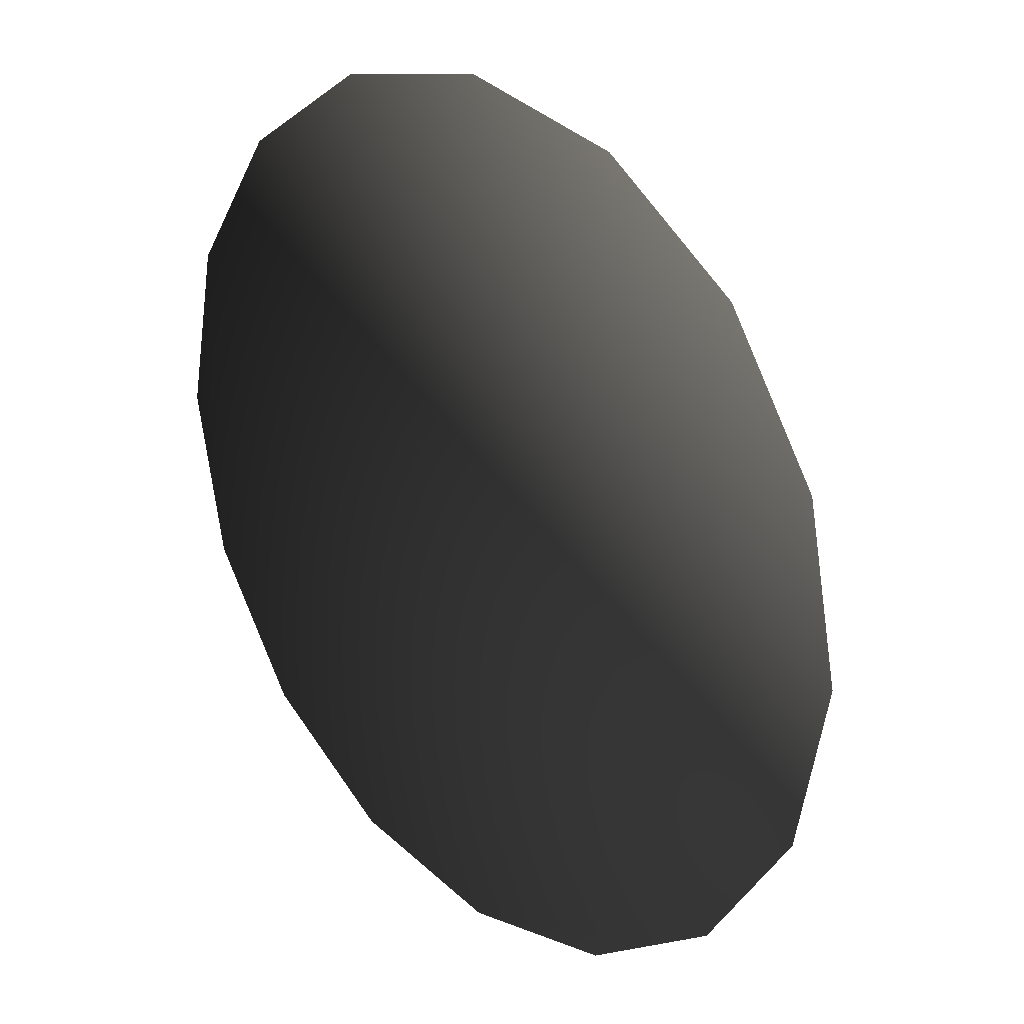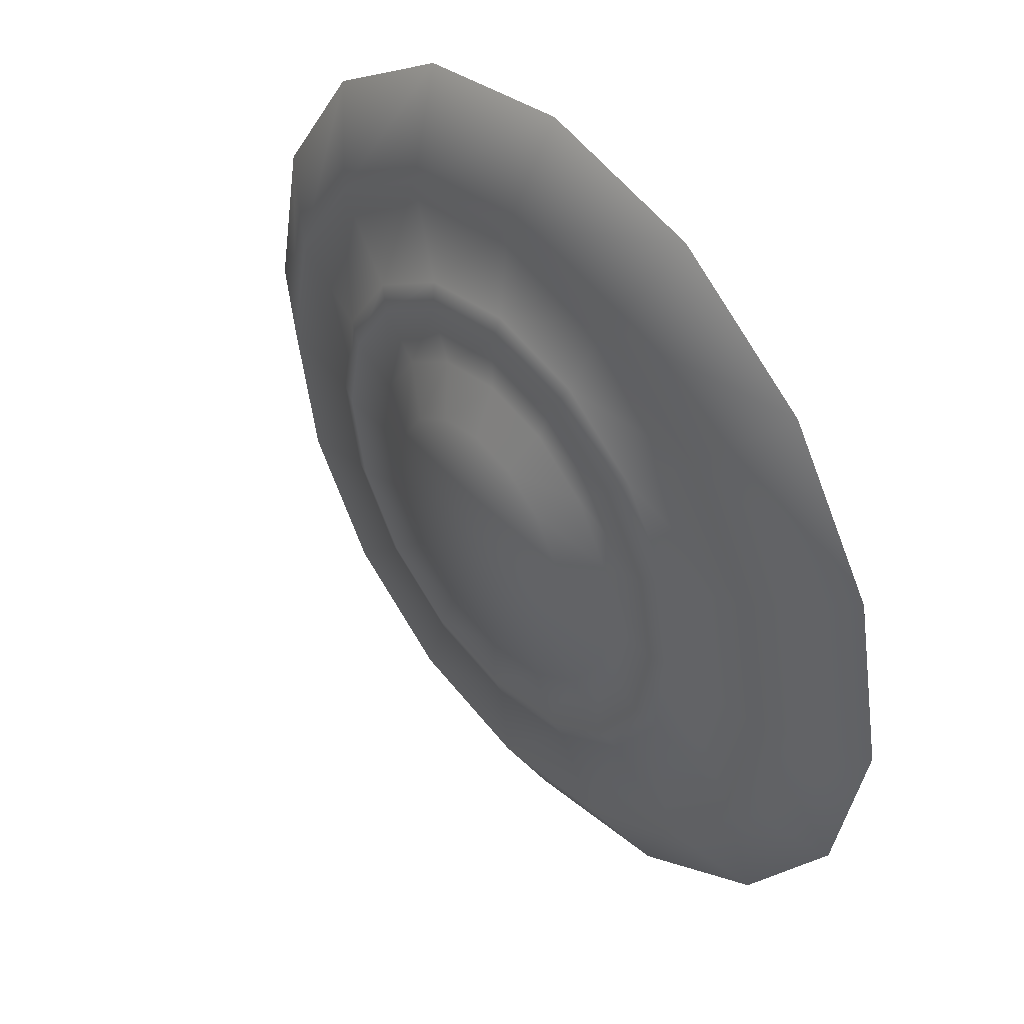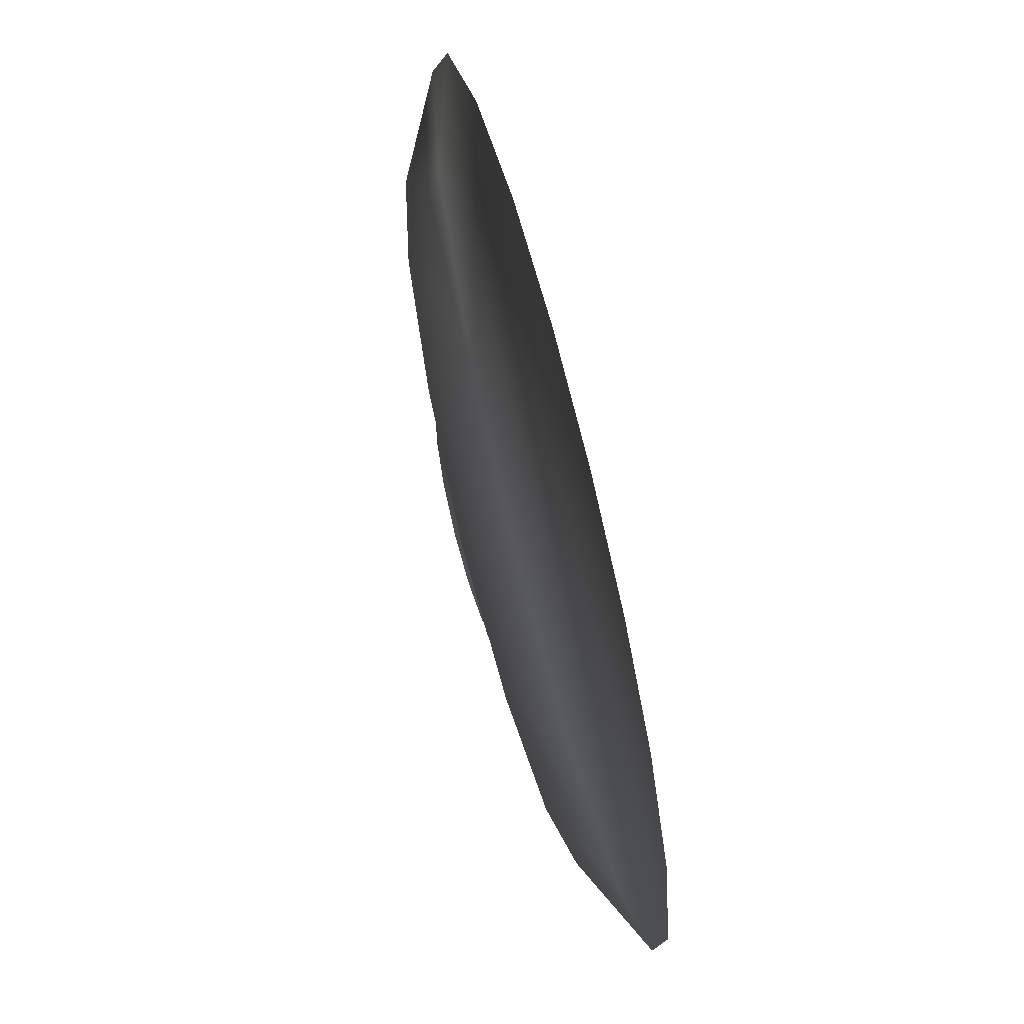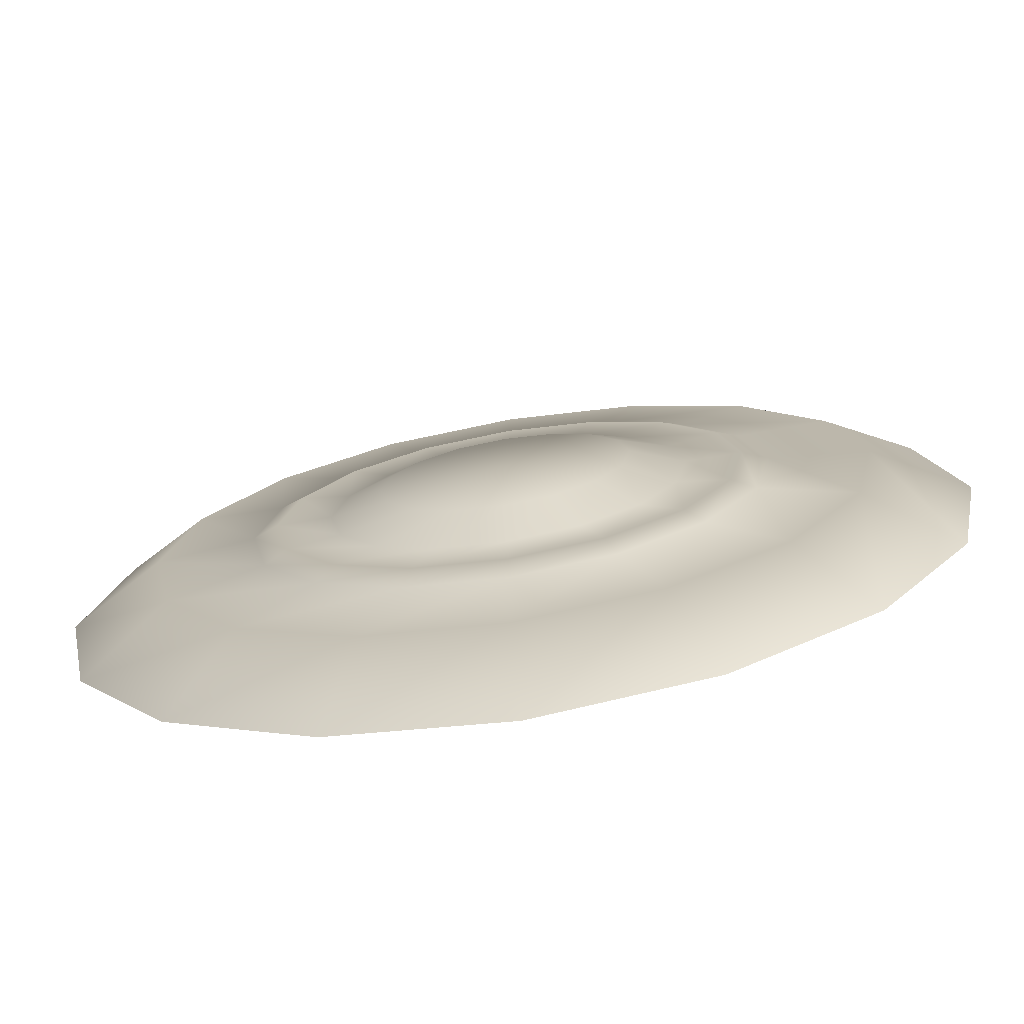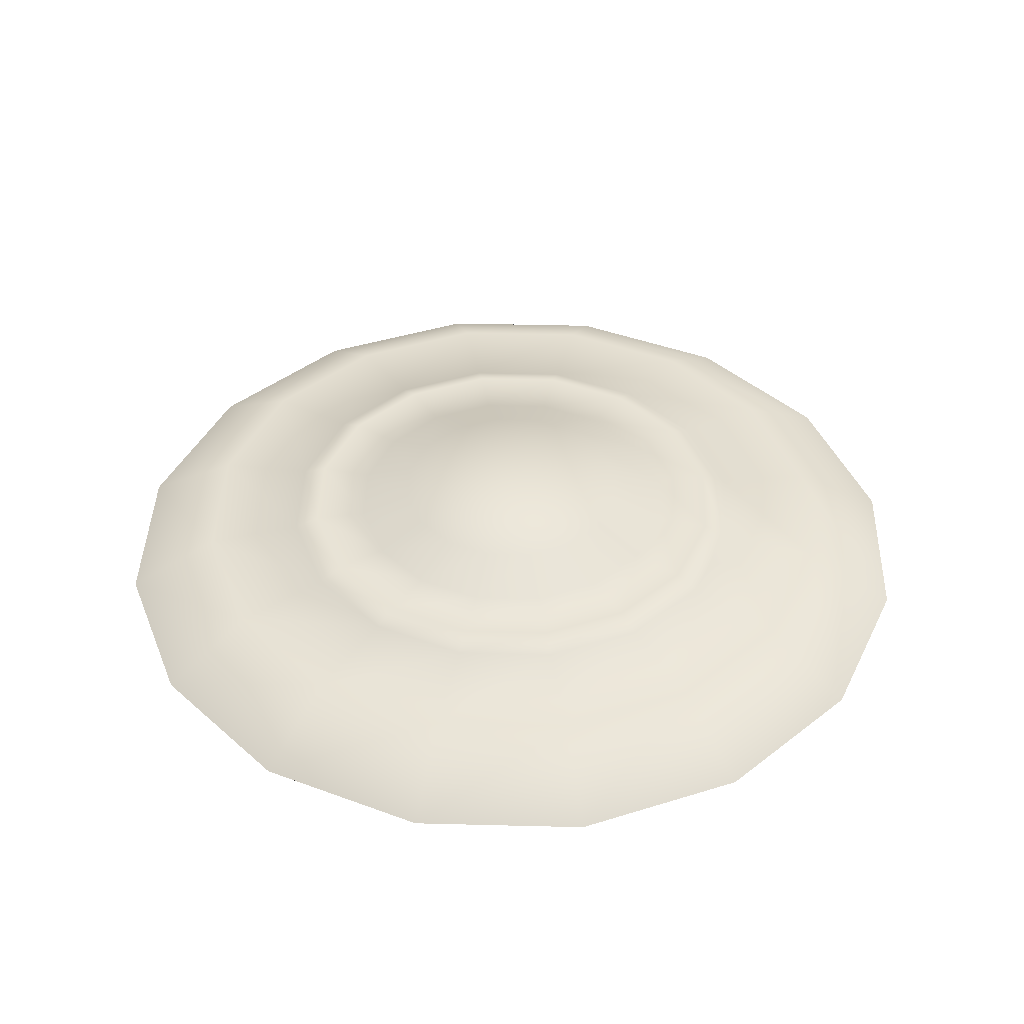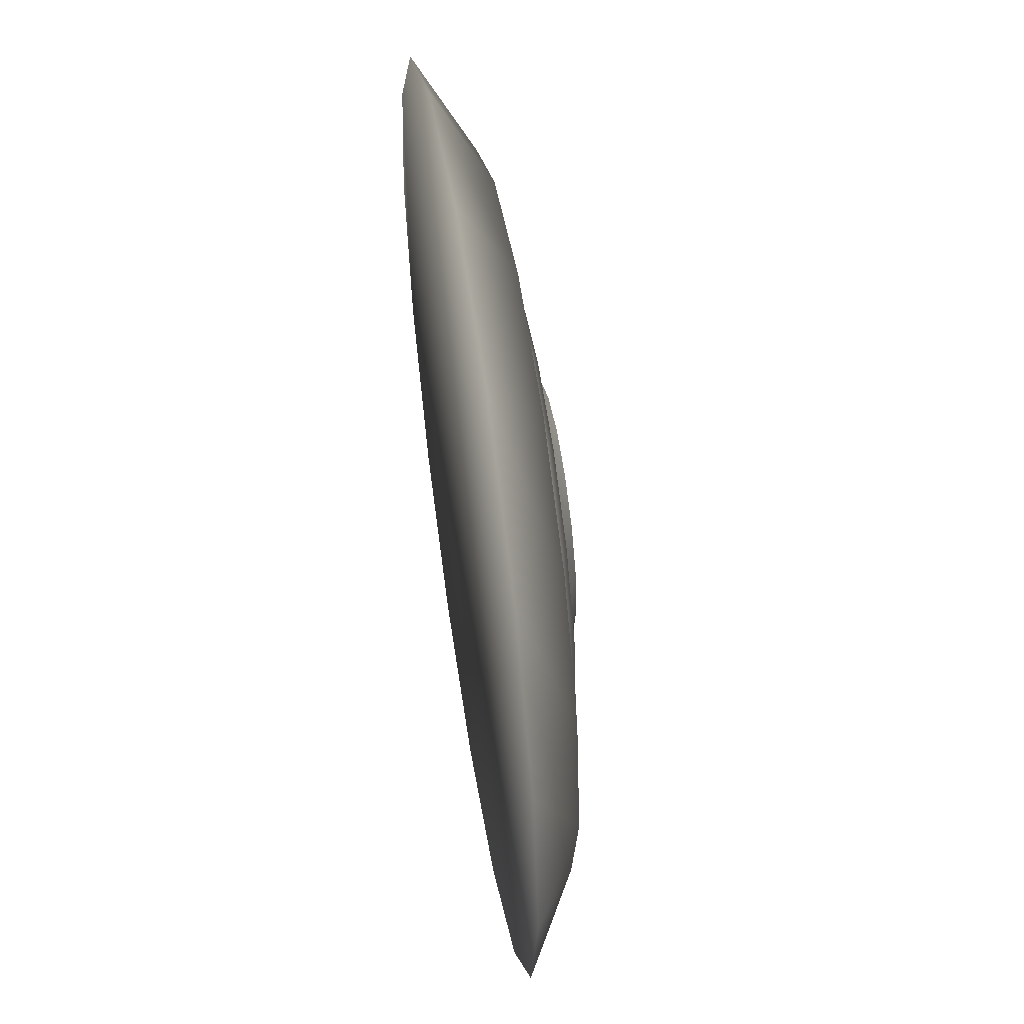
<metadata>
{"format":"obj","ext":"obj","renderer":"f3d","projection":"perspective","resolution":1024,"background":"white","views":[{"elev":25.2,"azim":-133.4,"up":"+Y"},{"elev":44.3,"azim":50.6,"up":"+Y"},{"elev":-63.4,"azim":105.2,"up":"+Y"},{"elev":-73.8,"azim":9.3,"up":"+Y"},{"elev":41.4,"azim":-9.5,"up":"+Z"},{"elev":54.4,"azim":-99.0,"up":"+Y"}]}
</metadata>
<code>
g
v  2.23 5e-06 0.2991
v  2.06 0.8532 0.2991
v  1.446 0.5988 0.5421
v  1.565 5e-06 0.5421
v  1.577 1.577 0.2991
v  1.106 1.106 0.5421
v  0.8532 2.06 0.2991
v  0.5988 1.446 0.5421
v  7e-06 2.23 0.2991
v  6e-06 1.565 0.5421
v  -0.8532 2.06 0.2991
v  -0.5988 1.446 0.5421
v  -1.577 1.577 0.2991
v  -1.106 1.106 0.5421
v  -2.06 0.8532 0.2991
v  -1.446 0.5988 0.5421
v  -2.23 5e-06 0.2991
v  -1.565 4e-06 0.5421
v  -2.06 -0.8532 0.2991
v  -1.446 -0.5988 0.5421
v  -1.577 -1.577 0.2991
v  -1.106 -1.106 0.5421
v  -0.8532 -2.06 0.2991
v  -0.5988 -1.446 0.5421
v  7e-06 -2.23 0.2991
v  7e-06 -1.565 0.5421
v  0.8532 -2.06 0.2991
v  0.5988 -1.446 0.5421
v  1.577 -1.577 0.2991
v  1.106 -1.106 0.5421
v  2.06 -0.8532 0.2991
v  1.446 -0.5988 0.5421
v  2.921 4e-06 0.2991
v  2.699 1.118 0.2991
v  2.065 2.065 0.2991
v  1.118 2.699 0.2991
v  3e-06 2.921 0.2991
v  -1.118 2.699 0.2991
v  -2.065 2.065 0.2991
v  -2.699 1.118 0.2991
v  -2.921 4e-06 0.2991
v  -2.699 -1.118 0.2991
v  -2.065 -2.065 0.2991
v  -1.118 -2.699 0.2991
v  0 -2.921 0.2991
v  1.118 -2.699 0.2991
v  2.065 -2.065 0.2991
v  2.699 -1.118 0.2991
v  3.233 4e-06 0.1793
v  2.987 1.237 0.1793
v  2.286 2.286 0.1793
v  1.237 2.987 0.1793
v  4e-06 3.233 0.1793
v  -1.237 2.987 0.1793
v  -2.286 2.286 0.1793
v  -2.987 1.237 0.1793
v  -3.233 4e-06 0.1793
v  -2.987 -1.237 0.1793
v  -2.286 -2.286 0.1793
v  -1.237 -2.987 0.1793
v  1e-06 -3.233 0.1793
v  1.237 -2.987 0.1793
v  2.286 -2.286 0.1793
v  2.987 -1.237 0.1793
v  4.484 4e-06 0.06777
v  4.142 1.716 0.06777
v  3.17 3.17 0.06777
v  1.716 4.142 0.06777
v  5e-06 4.484 0.06777
v  -1.716 4.142 0.06777
v  -3.17 3.17 0.06777
v  -4.142 1.716 0.06777
v  -4.484 4e-06 0.06777
v  -4.142 -1.716 0.06777
v  -3.17 -3.17 0.06777
v  -1.716 -4.142 0.06777
v  2e-06 -4.484 0.06777
v  1.716 -4.142 0.06777
v  3.171 -3.17 0.06777
v  4.142 -1.716 0.06777
v  6e-06 5e-06 0.6052
v  5.685 4e-06 -0.6052
v  5.252 2.176 -0.6052
v  4.02 4.02 -0.6052
v  2.176 5.252 -0.6052
v  7e-06 5.685 -0.6052
v  -2.176 5.252 -0.6051
v  -4.02 4.02 -0.6051
v  -5.252 2.176 -0.6052
v  -5.685 4e-06 -0.6051
v  -5.252 -2.176 -0.6051
v  -4.02 -4.02 -0.6051
v  -2.176 -5.252 -0.6052
v  1e-06 -5.685 -0.6051
v  2.176 -5.252 -0.6052
v  4.02 -4.02 -0.6051
v  5.252 -2.176 -0.6052
g (null)
f 1 2 3 4
f 2 5 6 3
f 5 7 8 6
f 7 9 10 8
f 9 11 12 10
f 11 13 14 12
f 13 15 16 14
f 15 17 18 16
f 17 19 20 18
f 19 21 22 20
f 21 23 24 22
f 23 25 26 24
f 25 27 28 26
f 27 29 30 28
f 29 31 32 30
f 31 1 4 32
f 2 1 33 34
f 5 2 34 35
f 7 5 35 36
f 9 7 36 37
f 11 9 37 38
f 13 11 38 39
f 15 13 39 40
f 17 15 40 41
f 19 17 41 42
f 21 19 42 43
f 23 21 43 44
f 25 23 44 45
f 27 25 45 46
f 29 27 46 47
f 31 29 47 48
f 1 31 48 33
f 34 33 49 50
f 35 34 50 51
f 36 35 51 52
f 37 36 52 53
f 38 37 53 54
f 39 38 54 55
f 40 39 55 56
f 41 40 56 57
f 42 41 57 58
f 43 42 58 59
f 44 43 59 60
f 45 44 60 61
f 46 45 61 62
f 47 46 62 63
f 48 47 63 64
f 33 48 64 49
f 50 49 65 66
f 51 50 66 67
f 52 51 67 68
f 53 52 68 69
f 54 53 69 70
f 55 54 70 71
f 56 55 71 72
f 57 56 72 73
f 58 57 73 74
f 59 58 74 75
f 60 59 75 76
f 61 60 76 77
f 62 61 77 78
f 63 62 78 79
f 64 63 79 80
f 49 64 80 65
f 66 65 82 83
f 67 66 83 84
f 68 67 84 85
f 69 68 85 86
f 70 69 86 87
f 71 70 87 88
f 72 71 88 89
f 73 72 89 90
f 74 73 90 91
f 75 74 91 92
f 76 75 92 93
f 77 76 93 94
f 78 77 94 95
f 79 78 95 96
f 80 79 96 97
f 65 80 97 82
f 91 95 93 92
f 89 87 91 90
f 85 83 87 86
f 83 95 91 87
f 97 95 83 82
f 4 3 81
f 3 6 81
f 6 8 81
f 8 10 81
f 10 12 81
f 12 14 81
f 14 16 81
f 16 18 81
f 18 20 81
f 20 22 81
f 22 24 81
f 24 26 81
f 26 28 81
f 28 30 81
f 30 32 81
f 32 4 81
f 89 88 87
f 85 84 83
f 97 96 95
f 93 95 94
g

</code>
